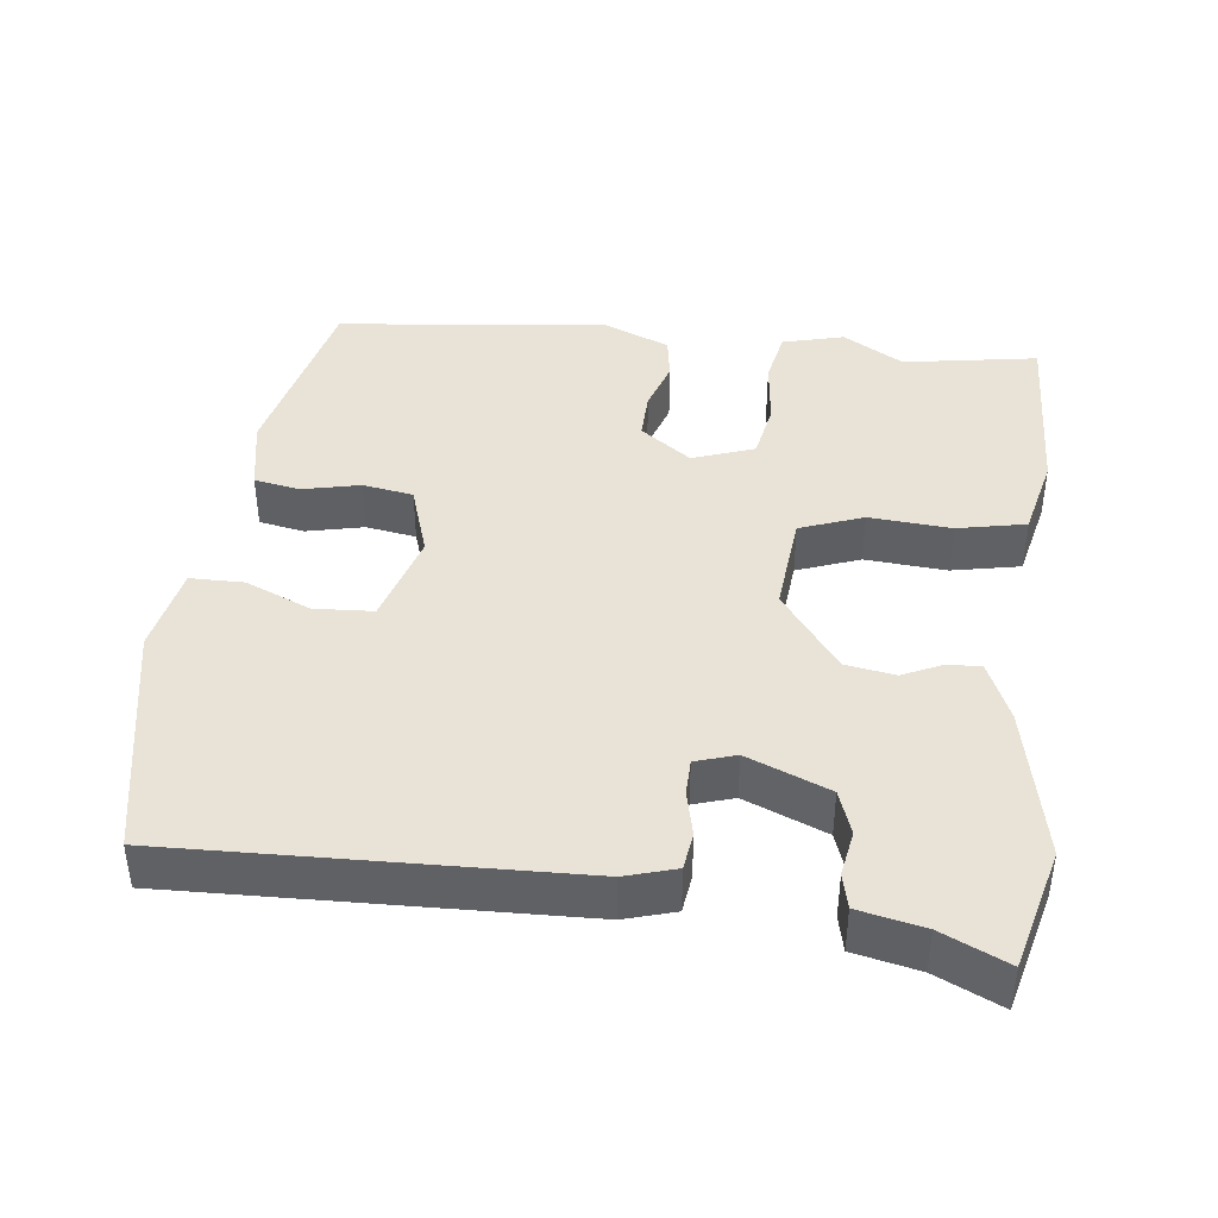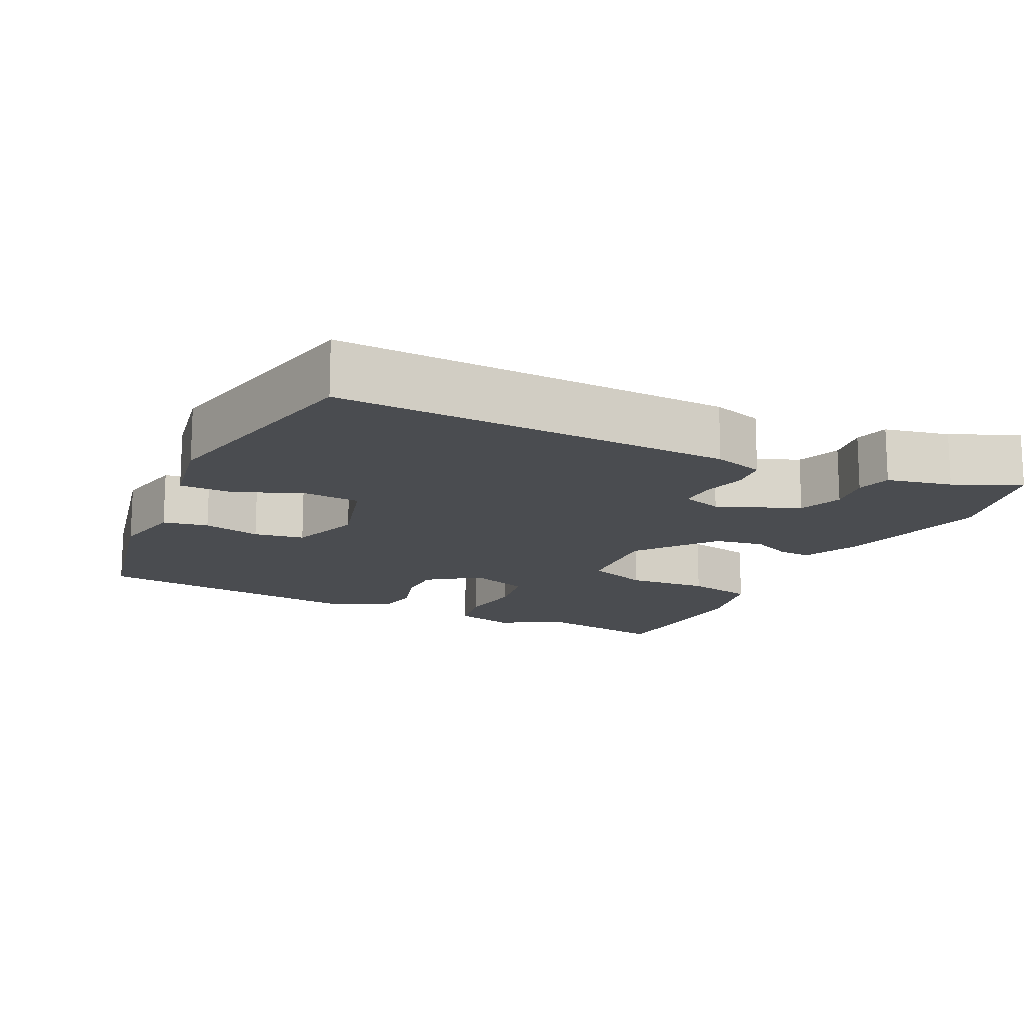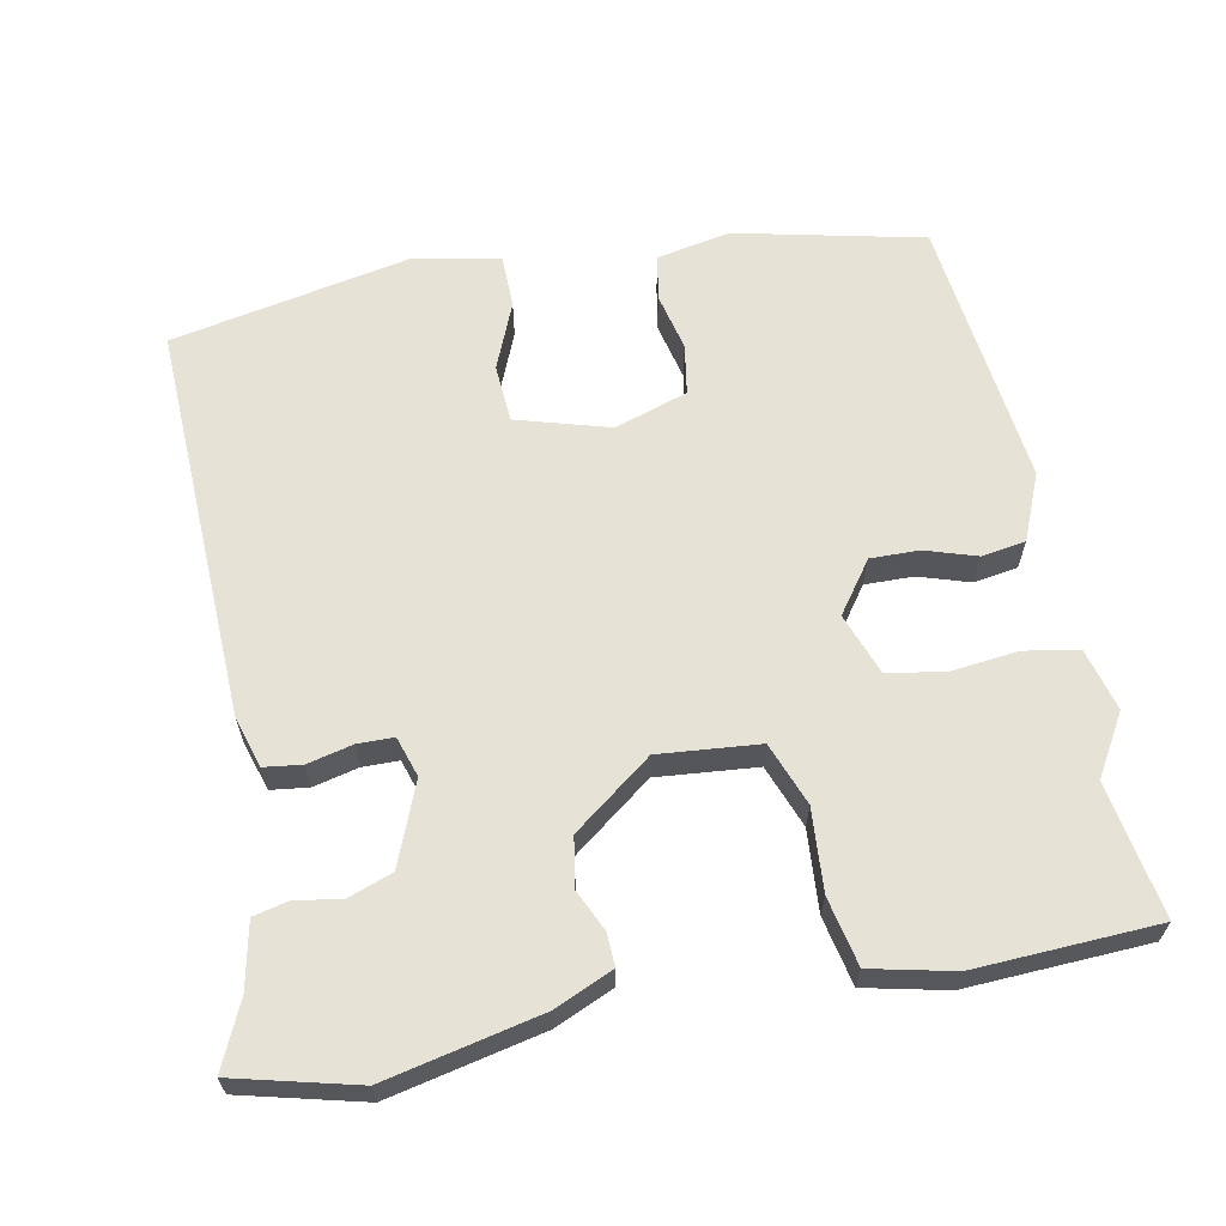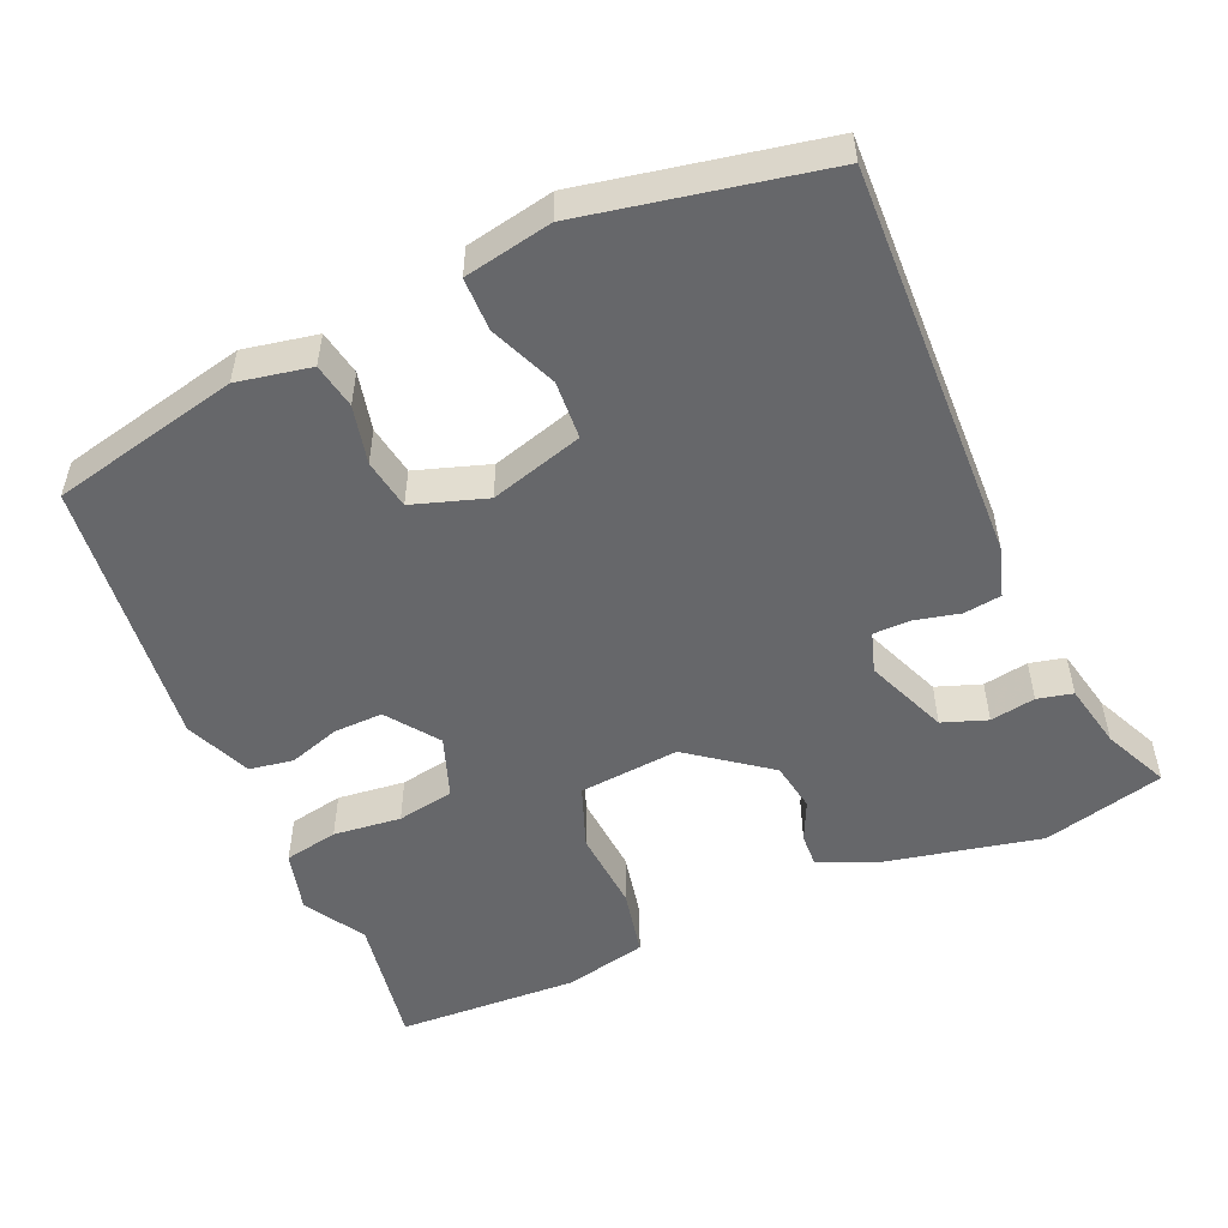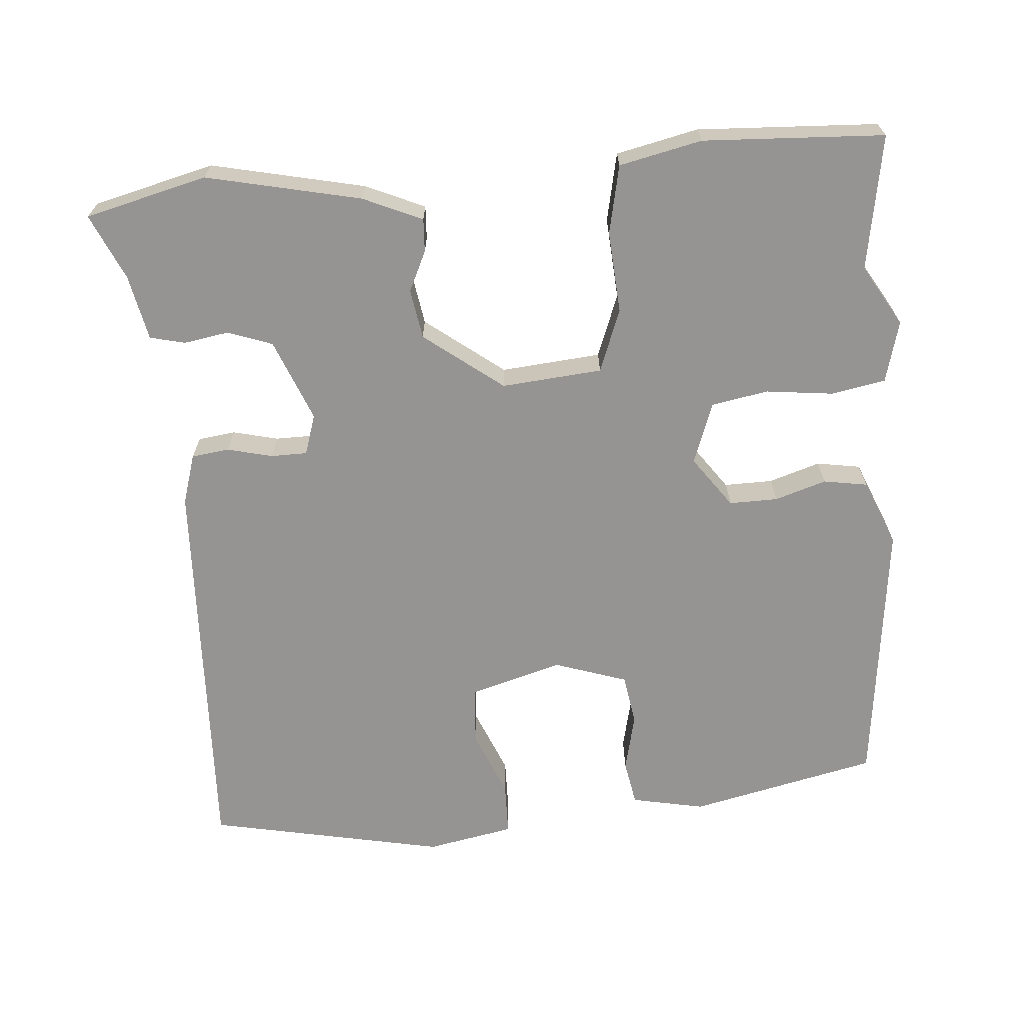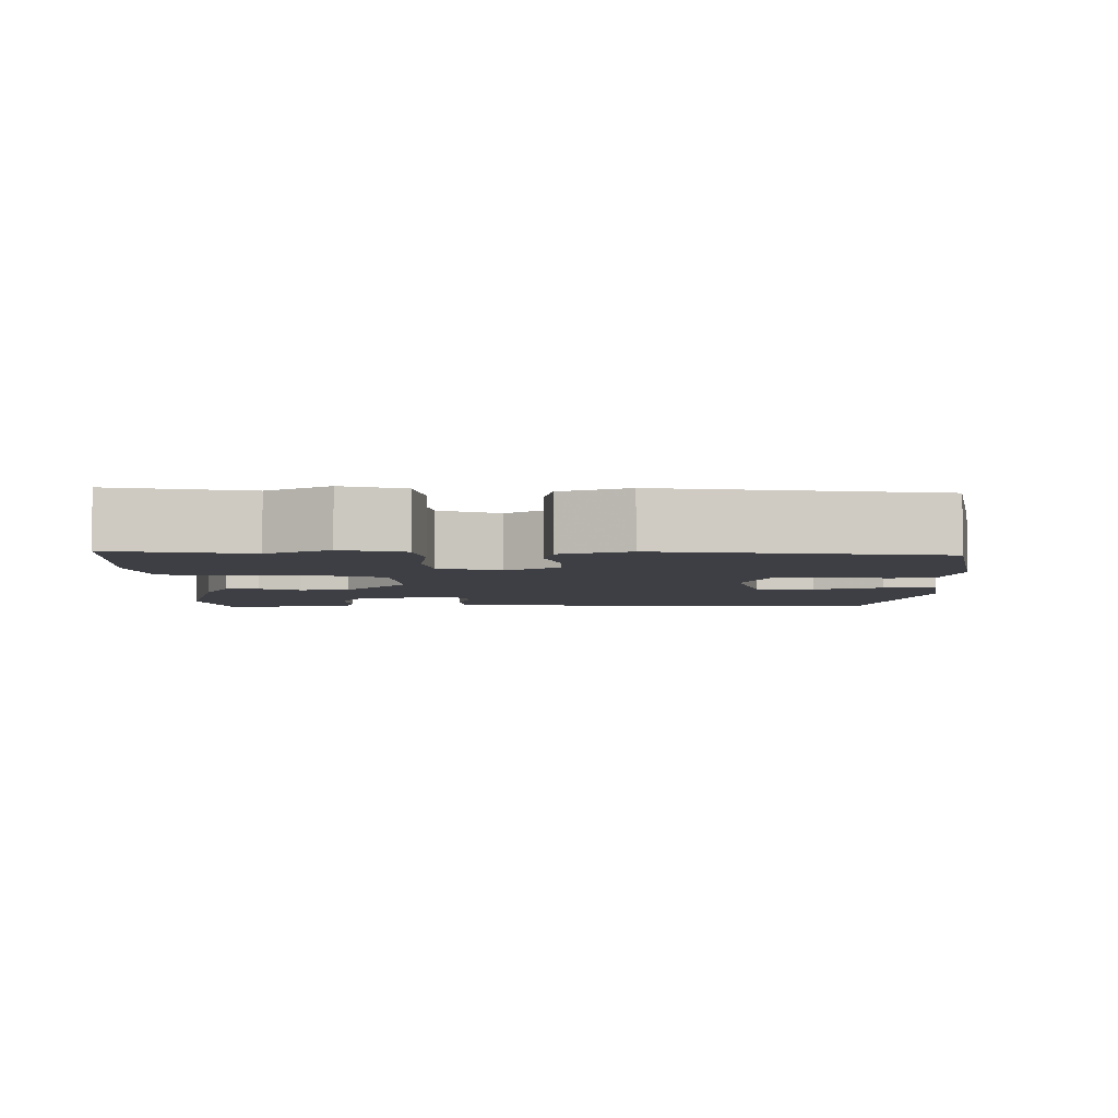
<metadata>
{"format":"obj","ext":"obj","renderer":"f3d","projection":"perspective","resolution":1024,"background":"white","views":[{"elev":41.7,"azim":-84.5,"up":"+Y"},{"elev":-15.0,"azim":-117.6,"up":"+Y"},{"elev":63.6,"azim":-12.6,"up":"+Y"},{"elev":-52.1,"azim":-157.9,"up":"+Y"},{"elev":-67.2,"azim":2.9,"up":"+Y"},{"elev":-4.5,"azim":87.2,"up":"+Y"}]}
</metadata>
<code>
v -0.498 0.07 -0.487
v -0.493 0.07 0.053
v -0.474 0.07 0.122
v -0.423 0.07 0.13
v -0.361 0.07 0.117
v -0.312 0.07 0.119
v -0.296 0.07 0.174
v -0.344 0.07 0.284
v -0.405 0.07 0.304
v -0.466 0.07 0.292
v -0.514 0.07 0.302
v -0.535 0.07 0.39
v -0.578 0.07 0.478
v -0.414 0.07 0.524
v -0.203 0.07 0.484
v -0.122 0.07 0.451
v -0.123 0.07 0.406
v -0.147 0.07 0.351
v -0.134 0.07 0.284
v -0.025 0.07 0.206
v 0.111 0.07 0.222
v 0.141 0.07 0.308
v 0.13 0.07 0.419
v 0.147 0.07 0.512
v 0.258 0.07 0.54
v 0.505 0.07 0.535
v 0.479 0.07 0.352
v 0.53 0.07 0.271
v 0.51 0.07 0.187
v 0.437 0.07 0.171
v 0.345 0.07 0.179
v 0.268 0.07 0.163
v 0.24 0.07 0.079
v 0.292 0.07 0.011
v 0.358 0.07 0.014
v 0.427 0.07 0.038
v 0.487 0.07 0.03
v 0.527 0.07 -0.059
v 0.494 0.07 -0.428
v 0.241 0.07 -0.492
v 0.141 0.07 -0.475
v 0.128 0.07 -0.414
v 0.144 0.07 -0.335
v 0.131 0.07 -0.267
v 0.031 0.07 -0.237
v -0.094 0.07 -0.277
v -0.097 0.07 -0.356
v -0.057 0.07 -0.445
v -0.056 0.07 -0.517
v -0.174 0.07 -0.543
v -0.498 0 -0.487
v -0.493 0 0.053
v -0.474 0 0.122
v -0.423 0 0.13
v -0.361 0 0.117
v -0.312 0 0.119
v -0.296 0 0.174
v -0.344 0 0.284
v -0.405 0 0.304
v -0.466 0 0.292
v -0.514 0 0.302
v -0.535 0 0.39
v -0.578 0 0.478
v -0.414 0 0.524
v -0.203 0 0.484
v -0.122 0 0.451
v -0.123 0 0.406
v -0.147 0 0.351
v -0.134 0 0.284
v -0.025 0 0.206
v 0.111 0 0.222
v 0.141 0 0.308
v 0.13 0 0.419
v 0.147 0 0.512
v 0.258 0 0.54
v 0.505 0 0.535
v 0.479 0 0.352
v 0.53 0 0.271
v 0.51 0 0.187
v 0.437 0 0.171
v 0.345 0 0.179
v 0.268 0 0.163
v 0.24 0 0.079
v 0.292 0 0.011
v 0.358 0 0.014
v 0.427 0 0.038
v 0.487 0 0.03
v 0.527 0 -0.059
v 0.494 0 -0.428
v 0.241 0 -0.492
v 0.141 0 -0.475
v 0.128 0 -0.414
v 0.144 0 -0.335
v 0.131 0 -0.267
v 0.031 0 -0.237
v -0.094 0 -0.277
v -0.097 0 -0.356
v -0.057 0 -0.445
v -0.056 0 -0.517
v -0.174 0 -0.543
f 3 4 5
f 2 3 5
f 1 2 5
f 50 1 5
f 49 50 5
f 48 49 5
f 47 48 5
f 46 47 5 6
f 45 46 6 7
f 44 45 7 8
f 41 42 43
f 40 41 43
f 39 40 43
f 38 39 43
f 37 38 43
f 36 37 43
f 35 36 43
f 34 35 43 44
f 33 34 44 8
f 29 30 31
f 28 29 31
f 27 28 31
f 27 31 32
f 26 27 32
f 25 26 32
f 24 25 32
f 23 24 32
f 22 23 32
f 21 22 32 33
f 16 17 18
f 15 16 18
f 14 15 18
f 13 14 18
f 12 13 18
f 12 18 19
f 9 10 11 12
f 12 19 20
f 9 12 20
f 8 9 20
f 20 21 33
f 8 20 33
f 55 54 53
f 55 53 52
f 55 52 51
f 55 51 100
f 55 100 99
f 55 99 98
f 55 98 97
f 56 55 97 96
f 57 56 96 95
f 58 57 95 94
f 93 92 91
f 93 91 90
f 93 90 89
f 93 89 88
f 93 88 87
f 93 87 86
f 93 86 85
f 94 93 85 84
f 58 94 84 83
f 81 80 79
f 81 79 78
f 81 78 77
f 82 81 77
f 82 77 76
f 82 76 75
f 82 75 74
f 82 74 73
f 82 73 72
f 83 82 72 71
f 68 67 66
f 68 66 65
f 68 65 64
f 68 64 63
f 68 63 62
f 69 68 62
f 62 61 60 59
f 70 69 62
f 70 62 59
f 70 59 58
f 83 71 70
f 83 70 58
f 1 51 52 2
f 2 52 53 3
f 3 53 54 4
f 4 54 55 5
f 5 55 56 6
f 6 56 57 7
f 7 57 58 8
f 8 58 59 9
f 9 59 60 10
f 10 60 61 11
f 11 61 62 12
f 12 62 63 13
f 13 63 64 14
f 14 64 65 15
f 15 65 66 16
f 16 66 67 17
f 17 67 68 18
f 18 68 69 19
f 19 69 70 20
f 20 70 71 21
f 21 71 72 22
f 22 72 73 23
f 23 73 74 24
f 24 74 75 25
f 25 75 76 26
f 26 76 77 27
f 27 77 78 28
f 28 78 79 29
f 29 79 80 30
f 30 80 81 31
f 31 81 82 32
f 32 82 83 33
f 33 83 84 34
f 34 84 85 35
f 35 85 86 36
f 36 86 87 37
f 37 87 88 38
f 38 88 89 39
f 39 89 90 40
f 40 90 91 41
f 41 91 92 42
f 42 92 93 43
f 43 93 94 44
f 44 94 95 45
f 45 95 96 46
f 46 96 97 47
f 47 97 98 48
f 48 98 99 49
f 49 99 100 50
f 50 100 51 1

</code>
